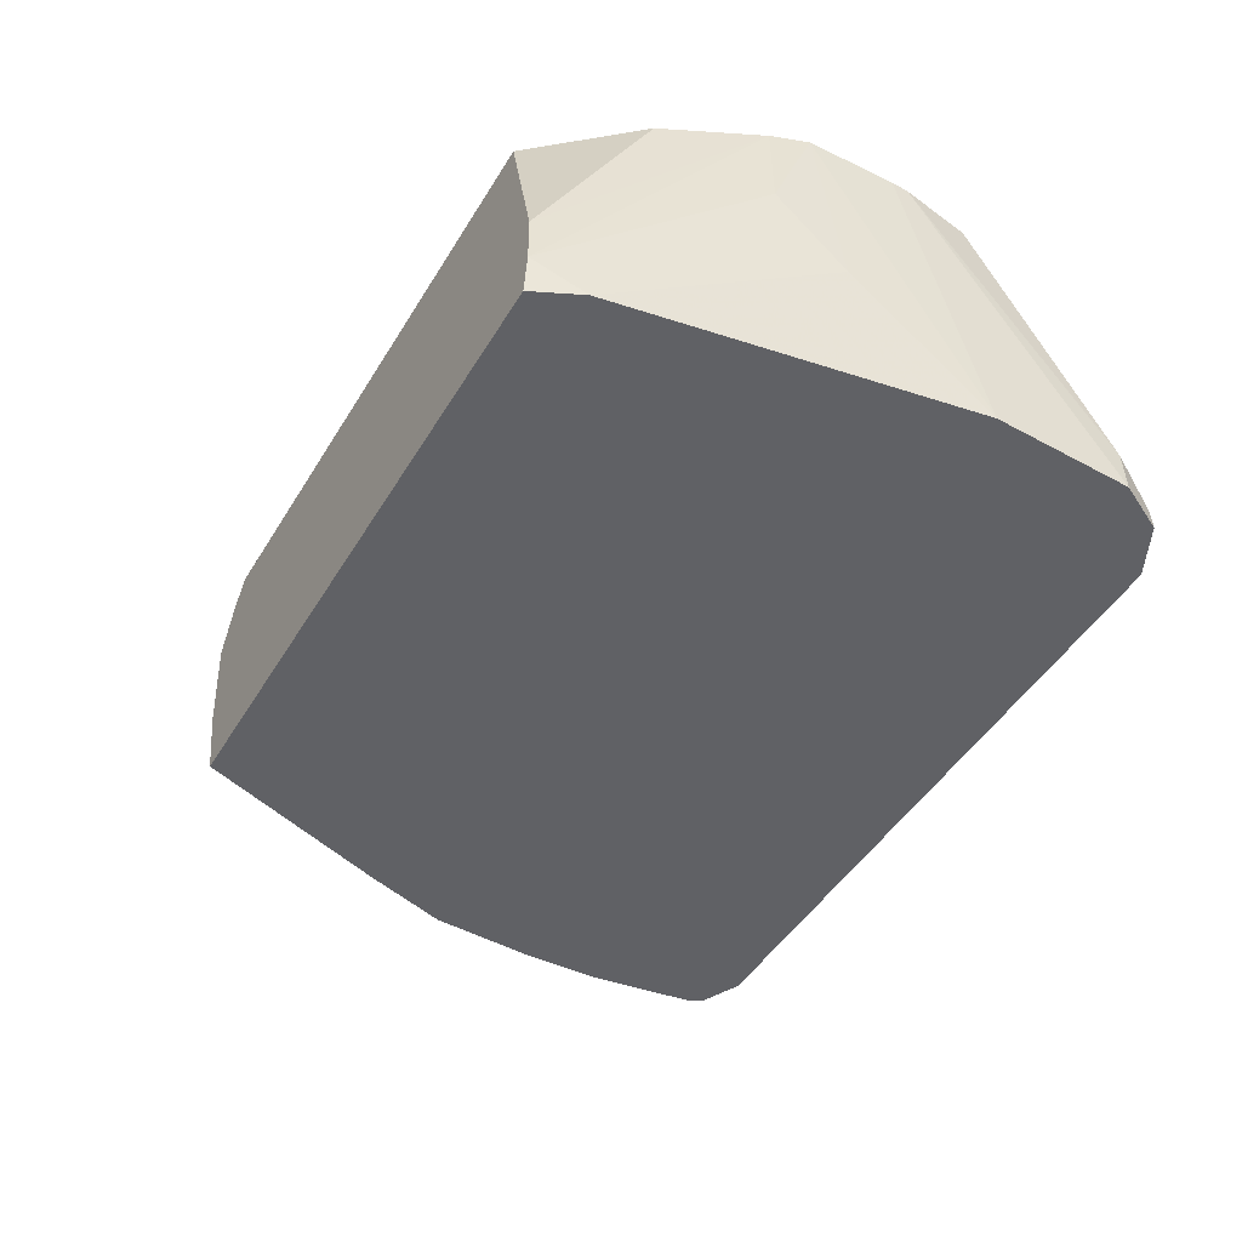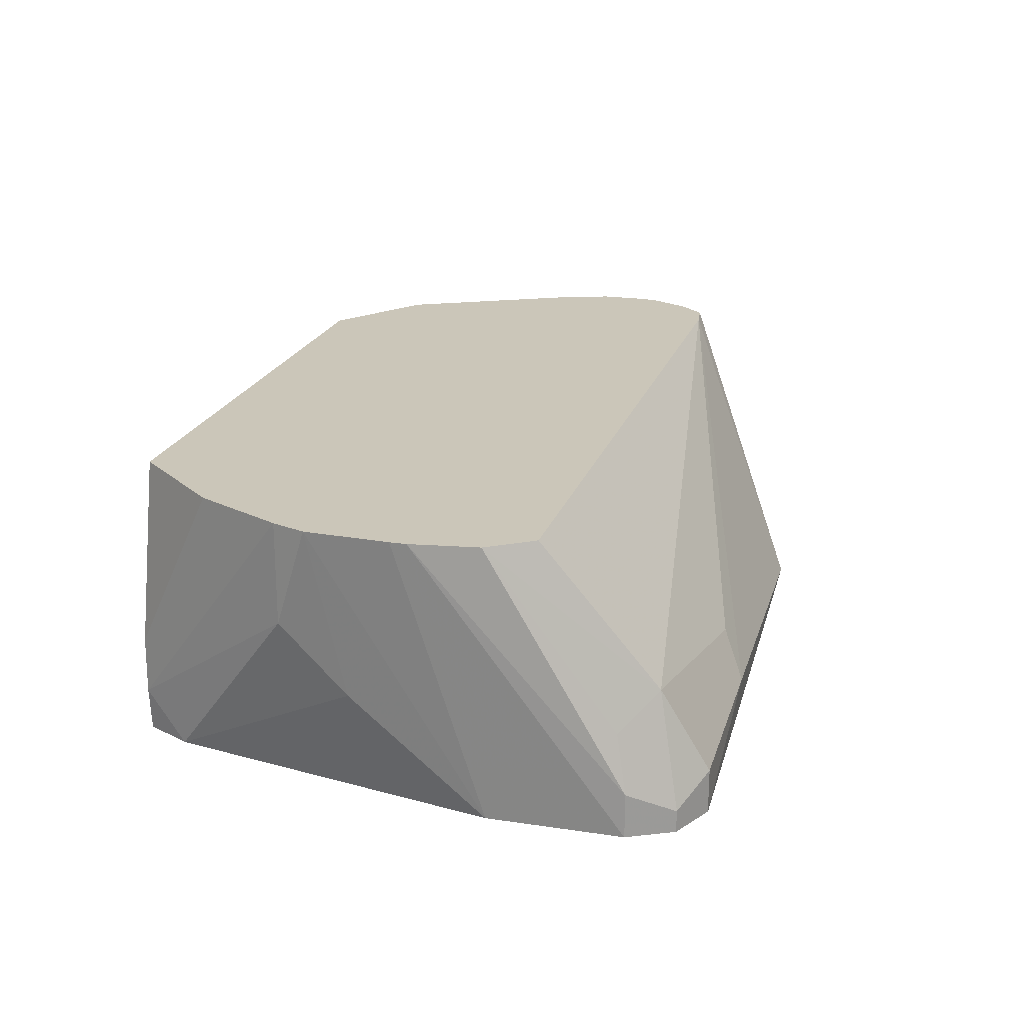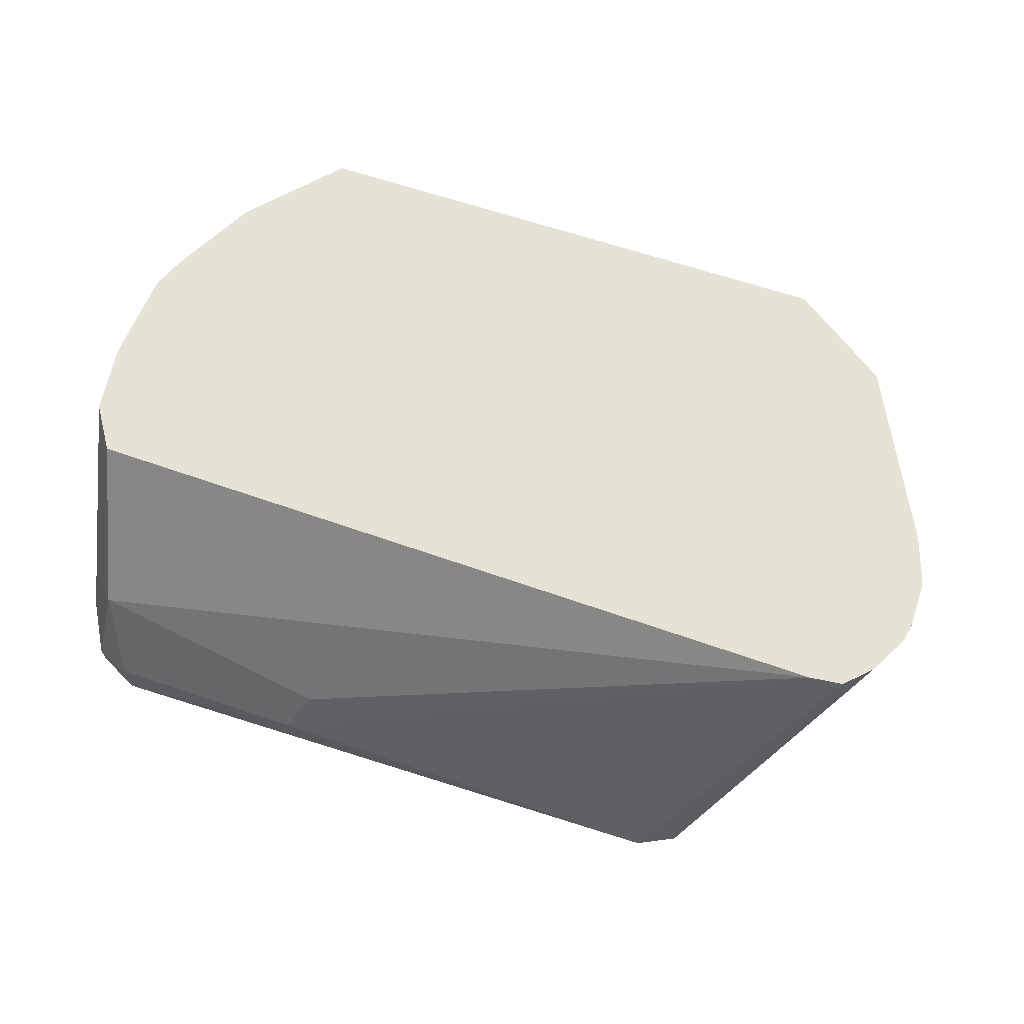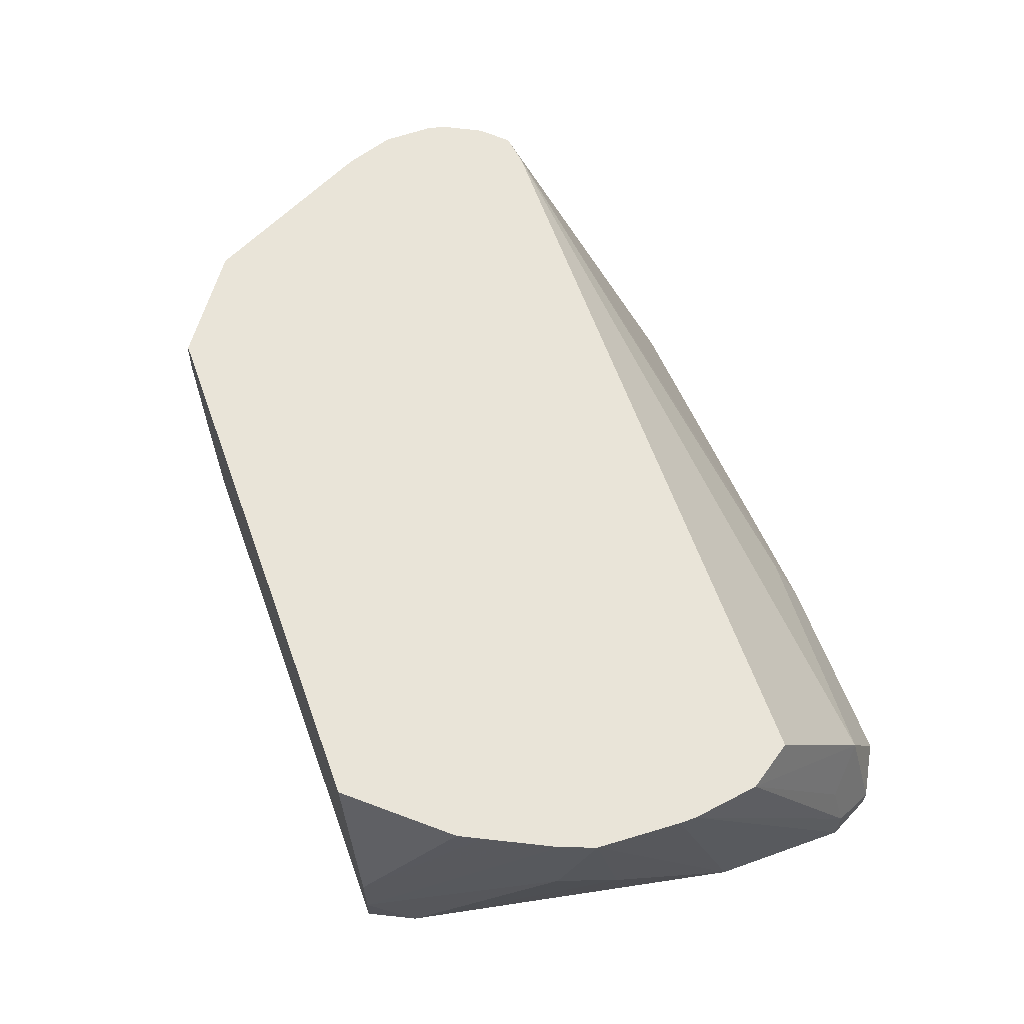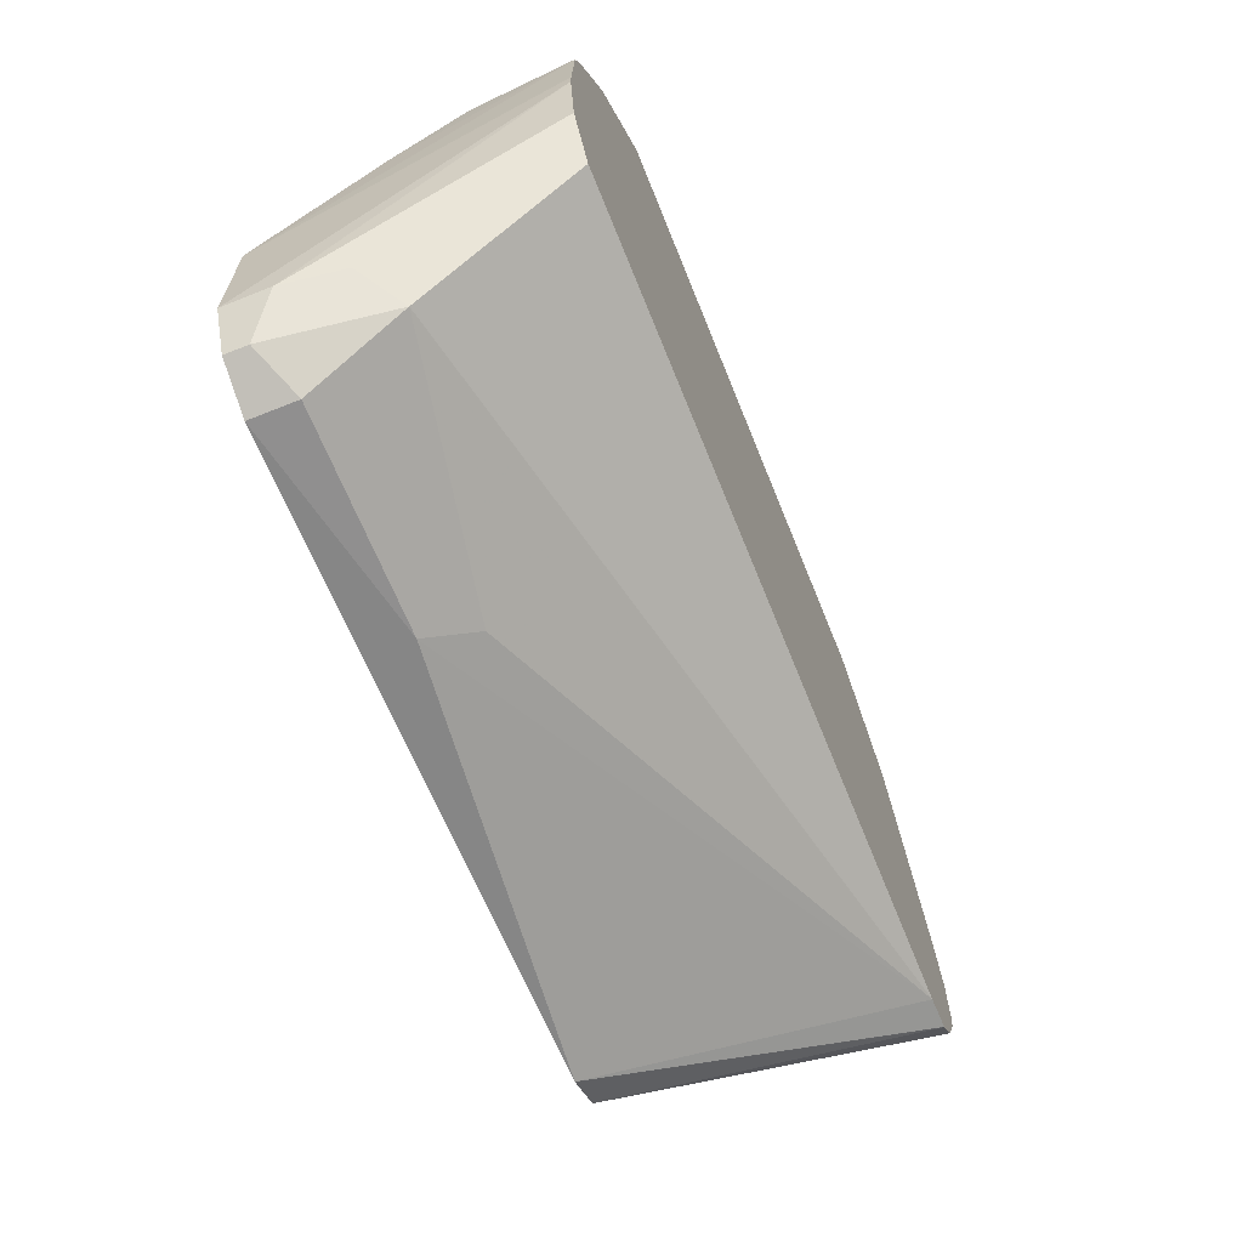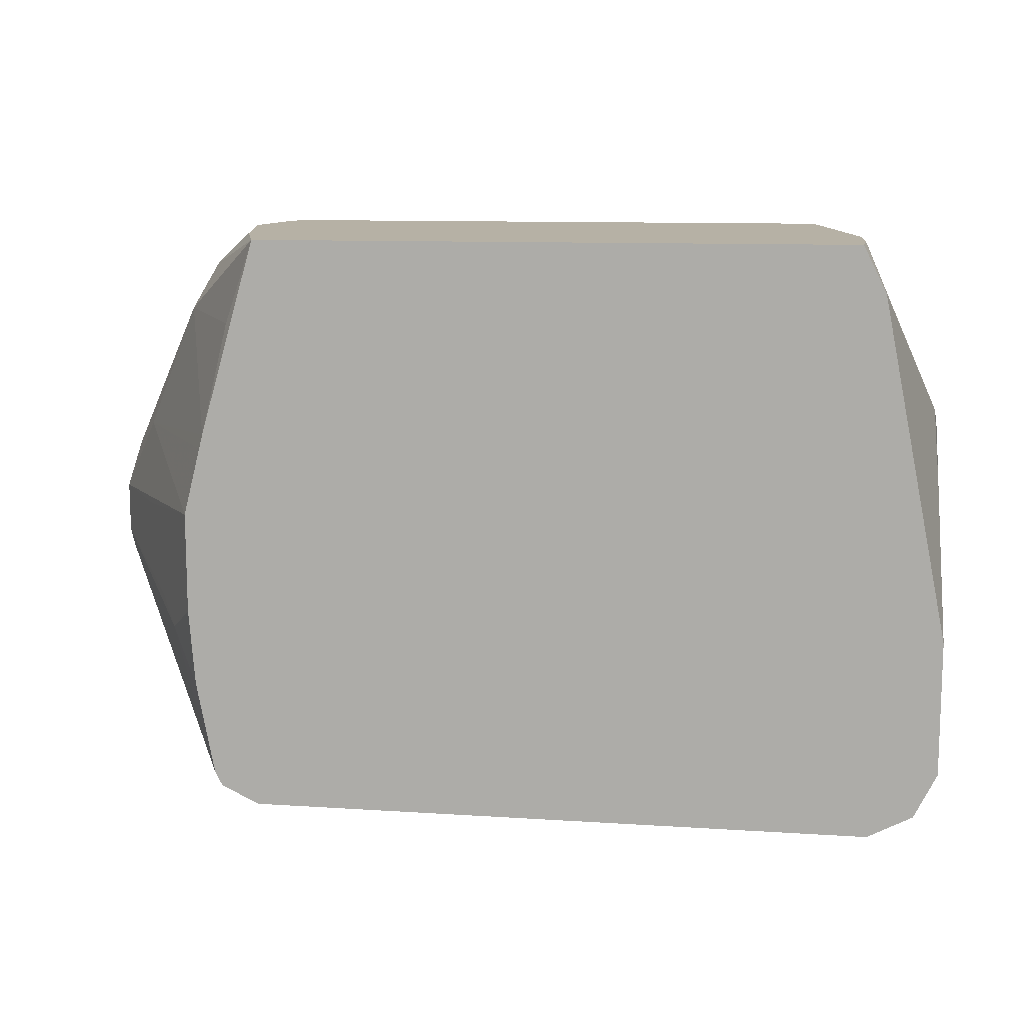
<metadata>
{"format":"obj","ext":"obj","renderer":"f3d","projection":"perspective","resolution":1024,"background":"white","views":[{"elev":-50.1,"azim":-120.7,"up":"+Z"},{"elev":21.0,"azim":-74.9,"up":"+Z"},{"elev":63.2,"azim":19.0,"up":"+Z"},{"elev":60.7,"azim":-110.0,"up":"+Z"},{"elev":-65.4,"azim":-68.1,"up":"+Y"},{"elev":12.0,"azim":-174.0,"up":"+Y"}]}
</metadata>
<code>
v -0.4111 -0.6068 0.1174
v -0.4176 -0.5937 0.1435
v -0.4241 -0.6003 0.1109
v -0.4111 -0.6068 0.1045
v -0.3523 -0.6068 0.1174
v -0.4241 -0.5611 0.186
v -0.4328 -0.5481 0.186
v -0.4274 -0.5839 0.1338
v -0.3458 -0.6003 0.1305
v -0.1957 -0.564 0.186
v -0.4306 -0.5872 0.1174
v -0.4241 -0.6003 0.1045
v -0.2316 -0.6035 0.1045
v -0.4356 -0.5285 0.186
v -0.186 -0.5628 0.186
v -0.4306 -0.5872 0.1045
v -0.2207 -0.598 0.1045
v -0.1859 -0.5627 0.186
v -0.4356 -0.5237 0.186
v -0.4306 -0.5481 0.1045
v -0.2187 -0.5939 0.1045
v -0.1725 -0.5437 0.186
v -0.1786 -0.5554 0.186
v -0.4343 -0.4992 0.186
v -0.4306 -0.5089 0.137
v -0.4111 -0.4493 0.1045
v -0.2137 -0.5668 0.1045
v -0.2023 -0.5546 0.124
v -0.1713 -0.5383 0.186
v -0.4306 -0.4894 0.186
v -0.4306 -0.4894 0.1566
v -0.4057 -0.4359 0.1174
v -0.4044 -0.4359 0.1045
v -0.212 -0.5447 0.1045
v -0.1957 -0.5481 0.137
v -0.1713 -0.5236 0.186
v -0.1827 -0.535 0.1631
v -0.1762 -0.5285 0.1762
v -0.4274 -0.4829 0.186
v -0.4053 -0.4359 0.1338
v -0.2339 -0.4359 0.1045
v -0.212 -0.5156 0.1045
v -0.1957 -0.5285 0.137
v -0.1892 -0.522 0.1501
v -0.186 -0.4992 0.1664
v -0.1728 -0.5188 0.186
v -0.4209 -0.4698 0.186
v -0.4176 -0.4633 0.186
v -0.3938 -0.4359 0.186
v -0.2274 -0.4359 0.1295
v -0.2121 -0.447 0.1533
v -0.2055 -0.46 0.1468
v -0.2251 -0.46 0.1077
v -0.2179 -0.4919 0.1045
v -0.2169 -0.496 0.1045
v -0.1762 -0.5089 0.186
v -0.2318 -0.4359 0.186
v -0.2225 -0.4359 0.1619
v -0.2023 -0.4567 0.1827
v -0.1957 -0.4698 0.1762
v -0.2006 -0.4601 0.186
v -0.2023 -0.4567 0.186
v -0.2274 -0.4359 0.1777
v -0.2234 -0.4359 0.1651
f 30 32 31
f 32 40 49
f 32 49 57
f 32 57 63
f 32 63 64
f 62 64 63
f 32 58 50
f 32 50 41
f 32 41 33
f 34 42 43
f 30 40 32
f 34 43 35
f 32 64 58
f 30 39 40
f 26 32 33
f 29 37 38
f 29 35 37
f 28 34 35
f 28 35 29
f 27 34 28
f 26 31 32
f 25 31 26
f 24 31 25
f 24 30 31
f 21 29 22
f 21 28 29
f 21 27 28
f 35 43 44
f 29 38 36
f 35 44 37
f 20 25 26
f 36 44 42
f 59 61 60
f 59 62 61
f 58 62 59
f 58 64 62
f 57 62 63
f 56 60 61
f 52 54 53
f 52 60 56
f 51 60 52
f 51 59 60
f 51 58 59
f 50 58 51
f 46 52 56
f 36 38 44
f 45 54 52
f 45 52 46
f 42 44 43
f 42 55 45
f 41 53 54
f 41 52 53
f 41 51 52
f 41 50 51
f 40 48 49
f 40 47 48
f 39 47 40
f 37 44 38
f 36 45 46
f 36 42 45
f 45 55 54
f 20 24 25
f 6 36 46
f 17 23 18
f 4 17 13
f 4 21 17
f 4 27 21
f 4 34 27
f 4 42 34
f 4 55 42
f 4 54 55
f 4 41 54
f 4 33 41
f 4 26 33
f 4 20 26
f 4 12 16
f 3 16 12
f 3 11 16
f 2 10 6
f 2 9 10
f 2 5 9
f 2 11 3
f 2 8 11
f 2 7 8
f 2 6 7
f 1 5 2
f 1 4 5
f 1 12 4
f 1 3 12
f 1 2 3
f 19 24 20
f 4 13 5
f 5 13 10
f 4 16 20
f 6 10 15
f 17 22 23
f 5 10 9
f 14 20 16
f 14 19 20
f 13 18 15
f 13 17 18
f 11 14 16
f 10 13 15
f 7 11 8
f 7 14 11
f 6 14 7
f 6 19 14
f 6 24 19
f 6 30 24
f 17 21 22
f 6 47 39
f 6 39 30
f 6 18 23
f 6 23 22
f 6 22 29
f 6 29 36
f 6 46 56
f 6 15 18
f 6 61 62
f 6 62 57
f 6 57 49
f 6 49 48
f 6 48 47
f 6 56 61

</code>
